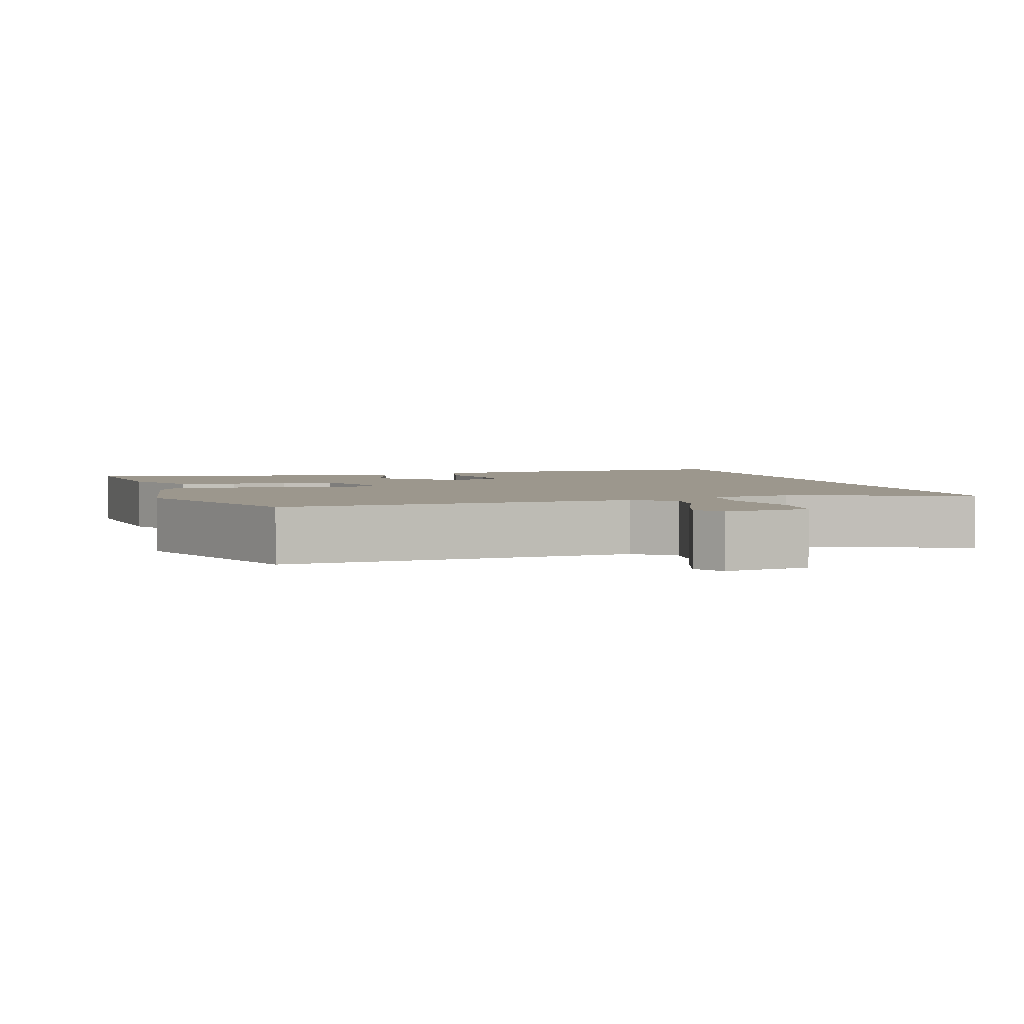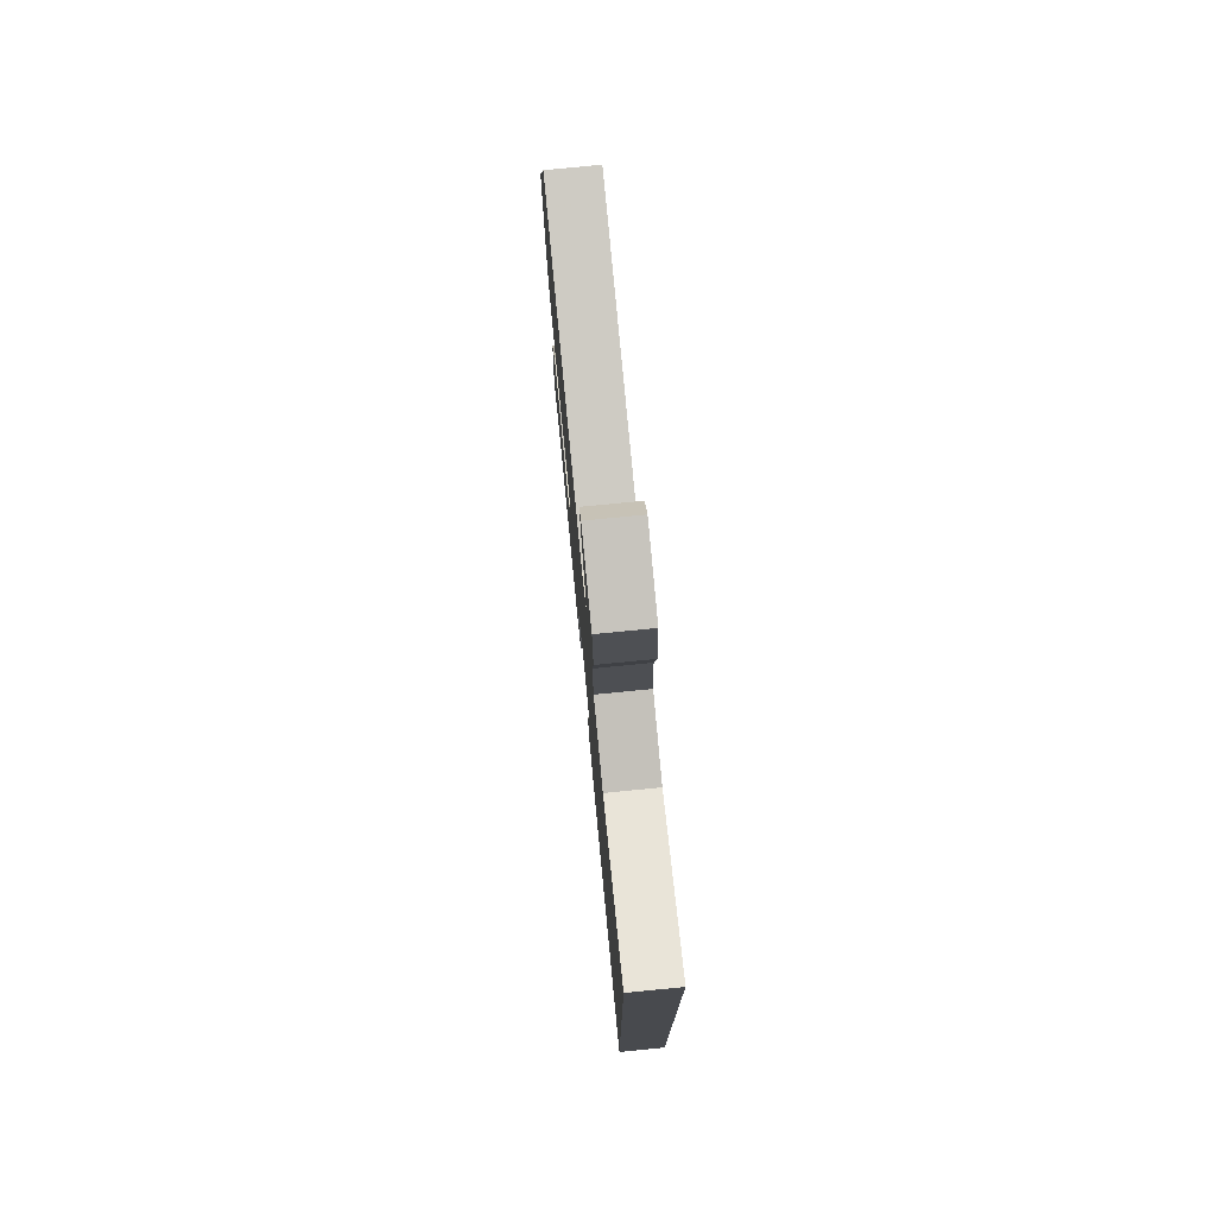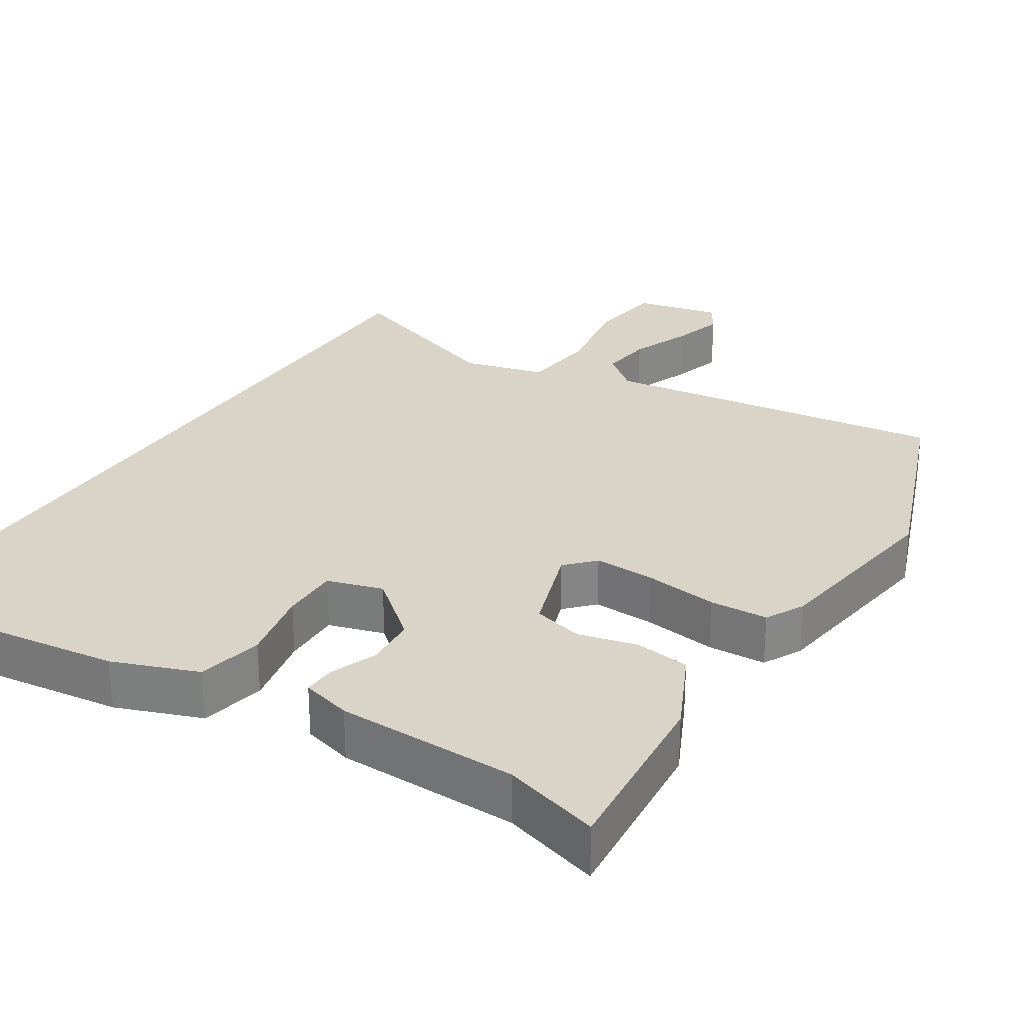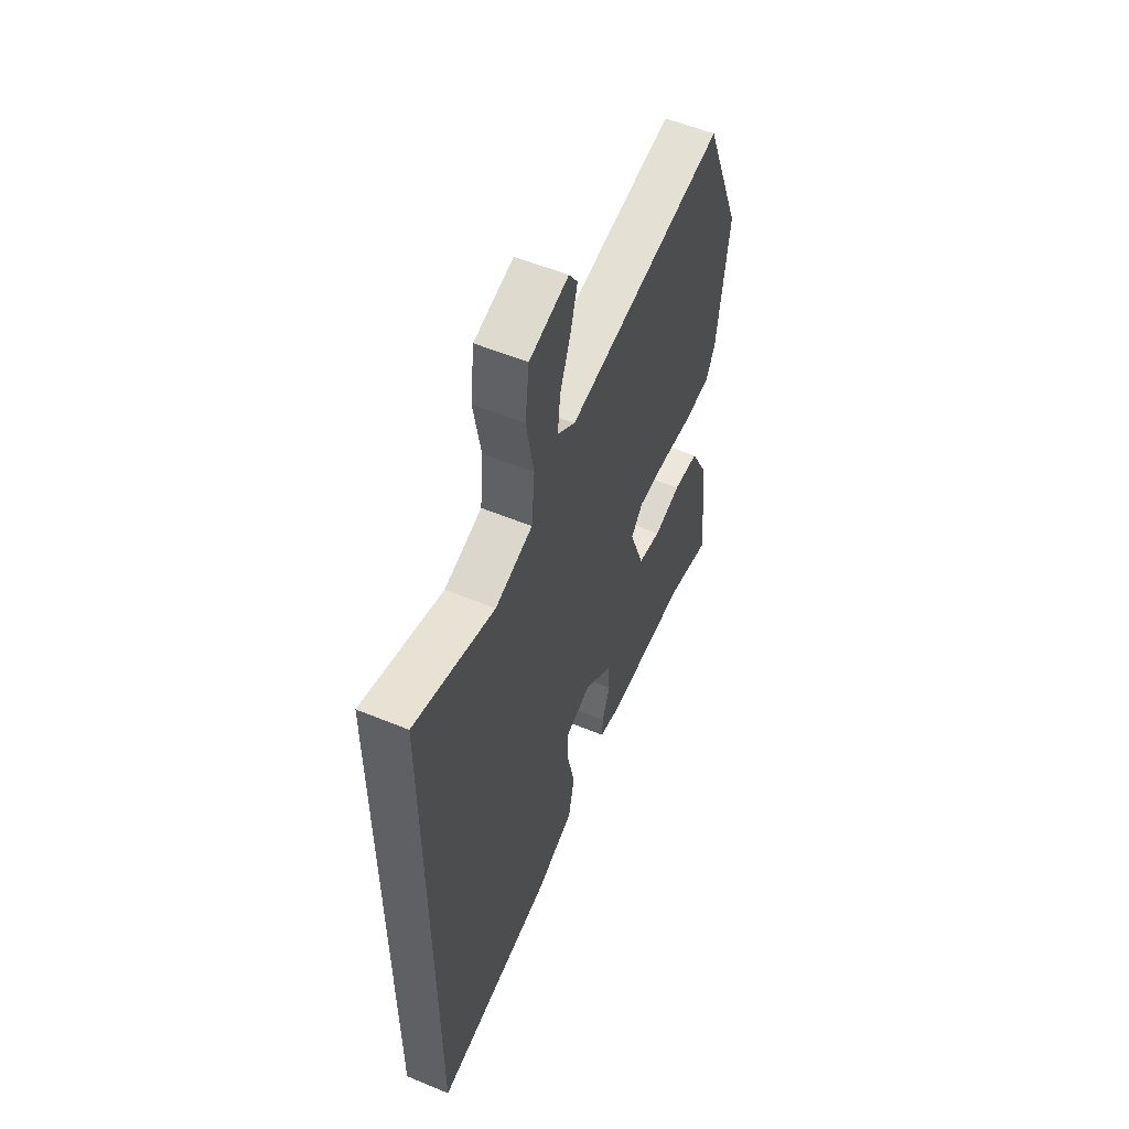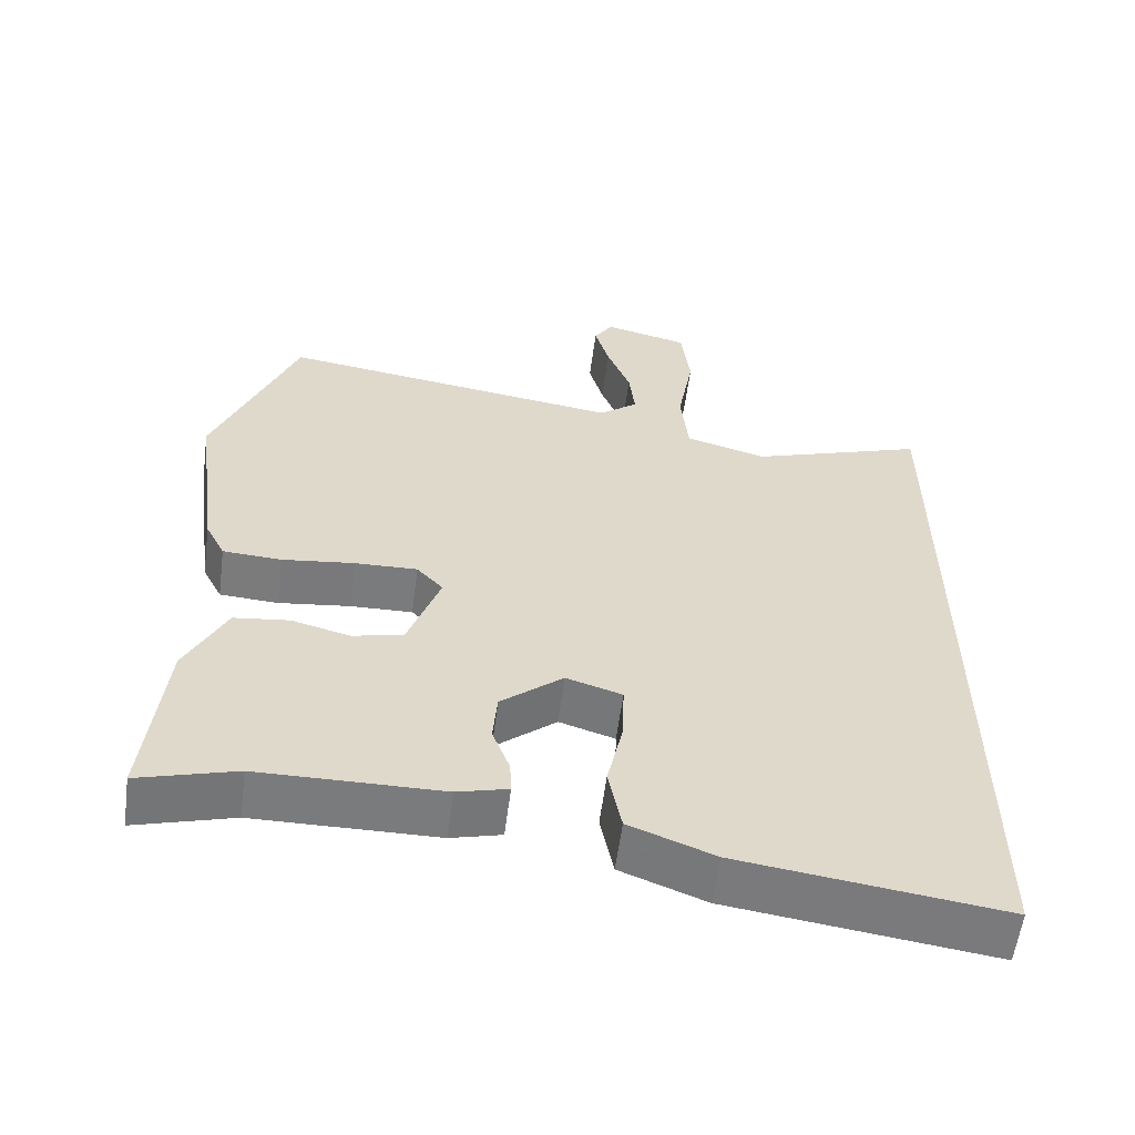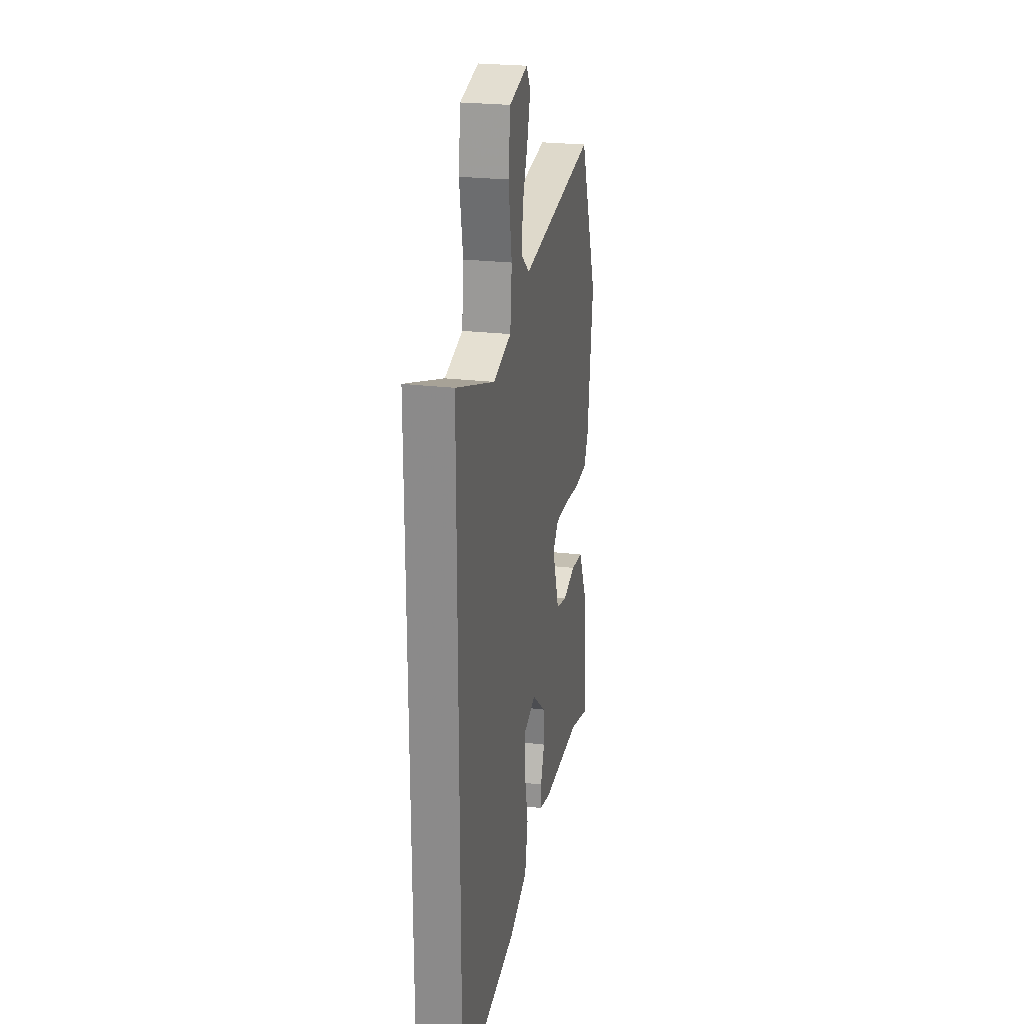
<metadata>
{"format":"obj","ext":"obj","renderer":"f3d","projection":"perspective","resolution":1024,"background":"white","views":[{"elev":2.9,"azim":-14.8,"up":"+Y"},{"elev":77.1,"azim":84.4,"up":"+Z"},{"elev":28.5,"azim":-146.9,"up":"+Y"},{"elev":56.3,"azim":113.4,"up":"+Z"},{"elev":-58.4,"azim":-7.5,"up":"+Z"},{"elev":24.1,"azim":101.5,"up":"+Z"}]}
</metadata>
<code>
v 0.5 0.07 -0.598
v 0.142 0.07 -0.549
v 0.026 0.07 -0.504
v 0.008 0.07 -0.414
v 0.03 0.07 -0.312
v 0.032 0.07 -0.233
v -0.044 0.07 -0.209
v -0.129 0.07 -0.279
v -0.135 0.07 -0.35
v -0.111 0.07 -0.414
v -0.109 0.07 -0.459
v -0.178 0.07 -0.477
v -0.427 0.07 -0.479
v -0.56 0.07 -0.517
v -0.535 0.07 -0.265
v -0.48 0.07 -0.154
v -0.404 0.07 -0.145
v -0.324 0.07 -0.166
v -0.255 0.07 -0.149
v -0.211 0.07 -0.024
v -0.247 0.07 0.015
v -0.332 0.07 0.013
v -0.431 0.07 0.001
v -0.511 0.07 0.006
v -0.538 0.07 0.059
v -0.572 0.07 0.316
v -0.46 0.07 0.601
v 0.013 0.07 0.532
v 0.066 0.07 0.574
v 0.058 0.07 0.646
v 0.026 0.07 0.729
v 0.006 0.07 0.8
v 0.032 0.07 0.84
v 0.148 0.07 0.812
v 0.16 0.07 0.711
v 0.138 0.07 0.585
v 0.148 0.07 0.482
v 0.26 0.07 0.451
v 0.5 0.07 0.532
v 0.5 0 -0.598
v 0.142 0 -0.549
v 0.026 0 -0.504
v 0.008 0 -0.414
v 0.03 0 -0.312
v 0.032 0 -0.233
v -0.044 0 -0.209
v -0.129 0 -0.279
v -0.135 0 -0.35
v -0.111 0 -0.414
v -0.109 0 -0.459
v -0.178 0 -0.477
v -0.427 0 -0.479
v -0.56 0 -0.517
v -0.535 0 -0.265
v -0.48 0 -0.154
v -0.404 0 -0.145
v -0.324 0 -0.166
v -0.255 0 -0.149
v -0.211 0 -0.024
v -0.247 0 0.015
v -0.332 0 0.013
v -0.431 0 0.001
v -0.511 0 0.006
v -0.538 0 0.059
v -0.572 0 0.316
v -0.46 0 0.601
v 0.013 0 0.532
v 0.066 0 0.574
v 0.058 0 0.646
v 0.026 0 0.729
v 0.006 0 0.8
v 0.032 0 0.84
v 0.148 0 0.812
v 0.16 0 0.711
v 0.138 0 0.585
v 0.148 0 0.482
v 0.26 0 0.451
v 0.5 0 0.532
f 3 4 5
f 2 3 5
f 1 2 5
f 39 1 5
f 38 39 5
f 37 38 5 6
f 36 37 6 7
f 34 35 36
f 33 34 36
f 32 33 36
f 31 32 36
f 30 31 36
f 29 30 36
f 36 7 8
f 29 36 8
f 28 29 8
f 26 27 28
f 25 26 28
f 24 25 28
f 23 24 28
f 22 23 28
f 21 22 28
f 20 21 28
f 19 20 28 8
f 18 19 8 9
f 17 18 9
f 16 17 9
f 15 16 9
f 14 15 9
f 13 14 9
f 11 12 13
f 10 11 13
f 9 10 13
f 44 43 42
f 44 42 41
f 44 41 40
f 44 40 78
f 44 78 77
f 45 44 77 76
f 46 45 76 75
f 75 74 73
f 75 73 72
f 75 72 71
f 75 71 70
f 75 70 69
f 75 69 68
f 47 46 75
f 47 75 68
f 47 68 67
f 67 66 65
f 67 65 64
f 67 64 63
f 67 63 62
f 67 62 61
f 67 61 60
f 67 60 59
f 47 67 59 58
f 48 47 58 57
f 48 57 56
f 48 56 55
f 48 55 54
f 48 54 53
f 48 53 52
f 52 51 50
f 52 50 49
f 52 49 48
f 1 40 41 2
f 2 41 42 3
f 3 42 43 4
f 4 43 44 5
f 5 44 45 6
f 6 45 46 7
f 7 46 47 8
f 8 47 48 9
f 9 48 49 10
f 10 49 50 11
f 11 50 51 12
f 12 51 52 13
f 13 52 53 14
f 14 53 54 15
f 15 54 55 16
f 16 55 56 17
f 17 56 57 18
f 18 57 58 19
f 19 58 59 20
f 20 59 60 21
f 21 60 61 22
f 22 61 62 23
f 23 62 63 24
f 24 63 64 25
f 25 64 65 26
f 26 65 66 27
f 27 66 67 28
f 28 67 68 29
f 29 68 69 30
f 30 69 70 31
f 31 70 71 32
f 32 71 72 33
f 33 72 73 34
f 34 73 74 35
f 35 74 75 36
f 36 75 76 37
f 37 76 77 38
f 38 77 78 39
f 39 78 40 1

</code>
